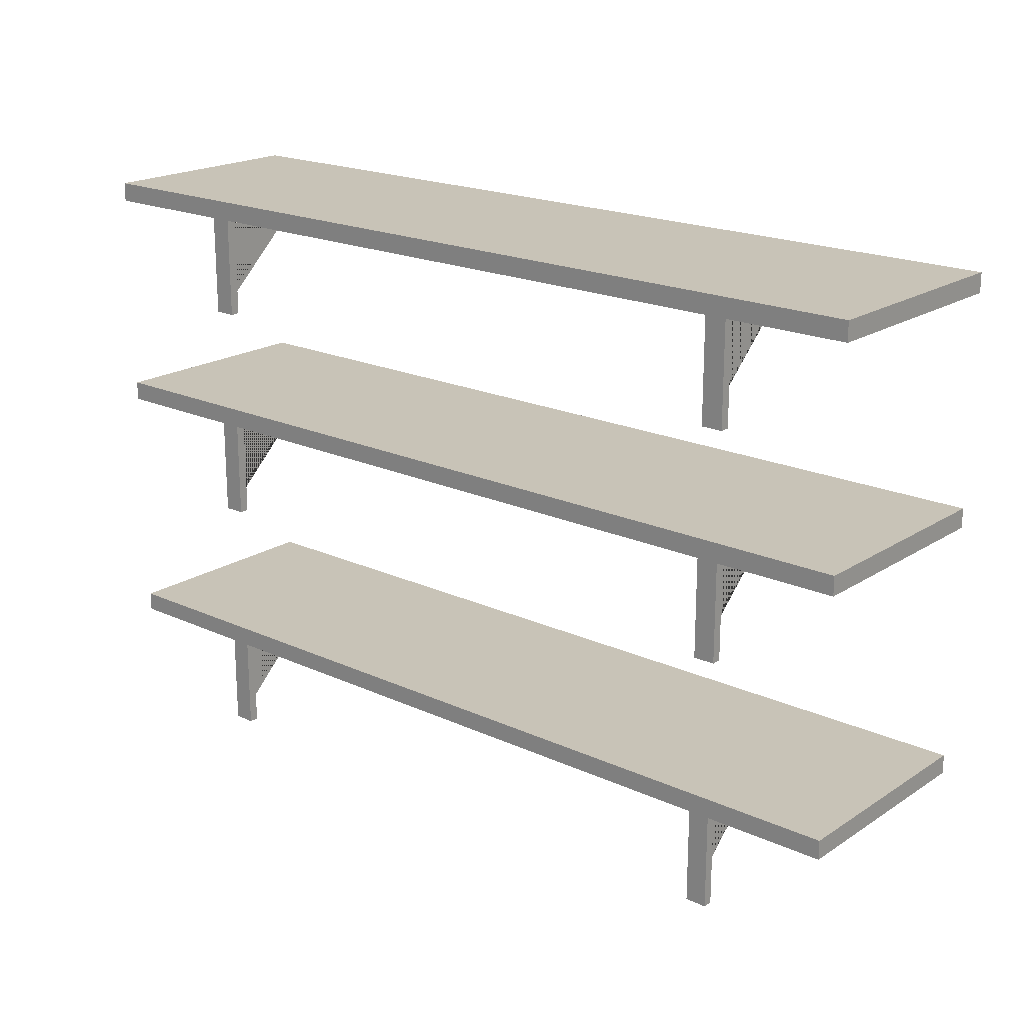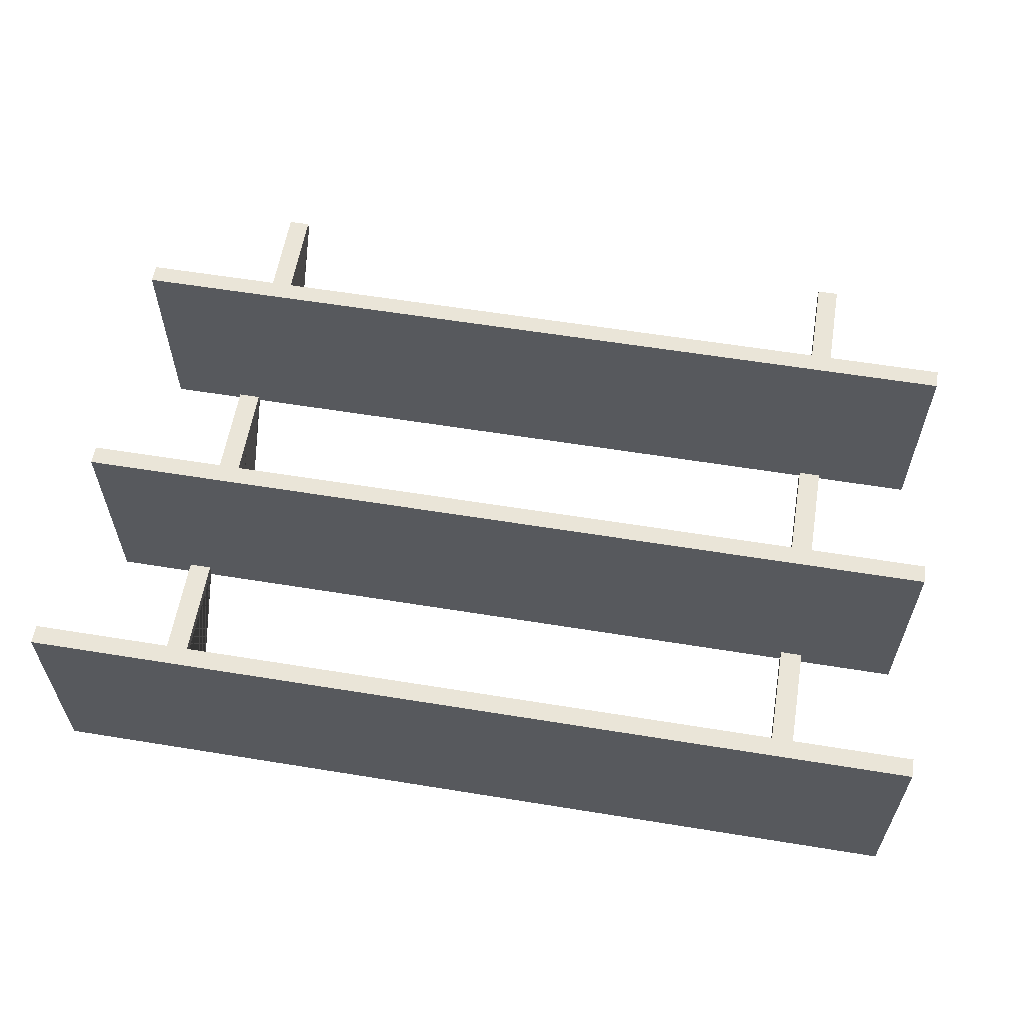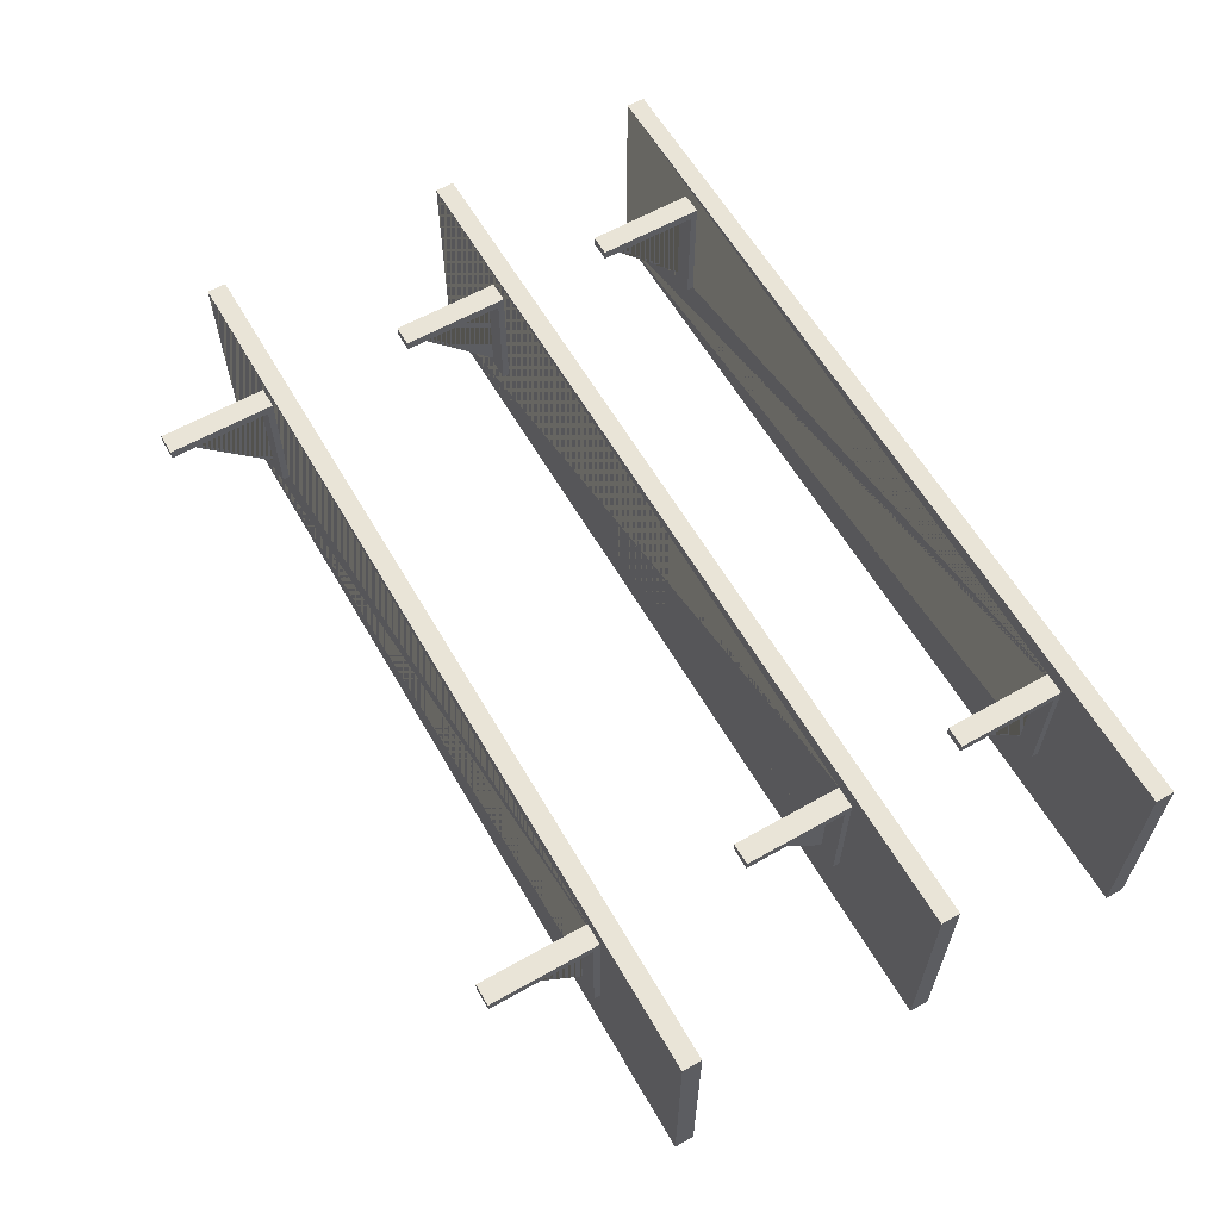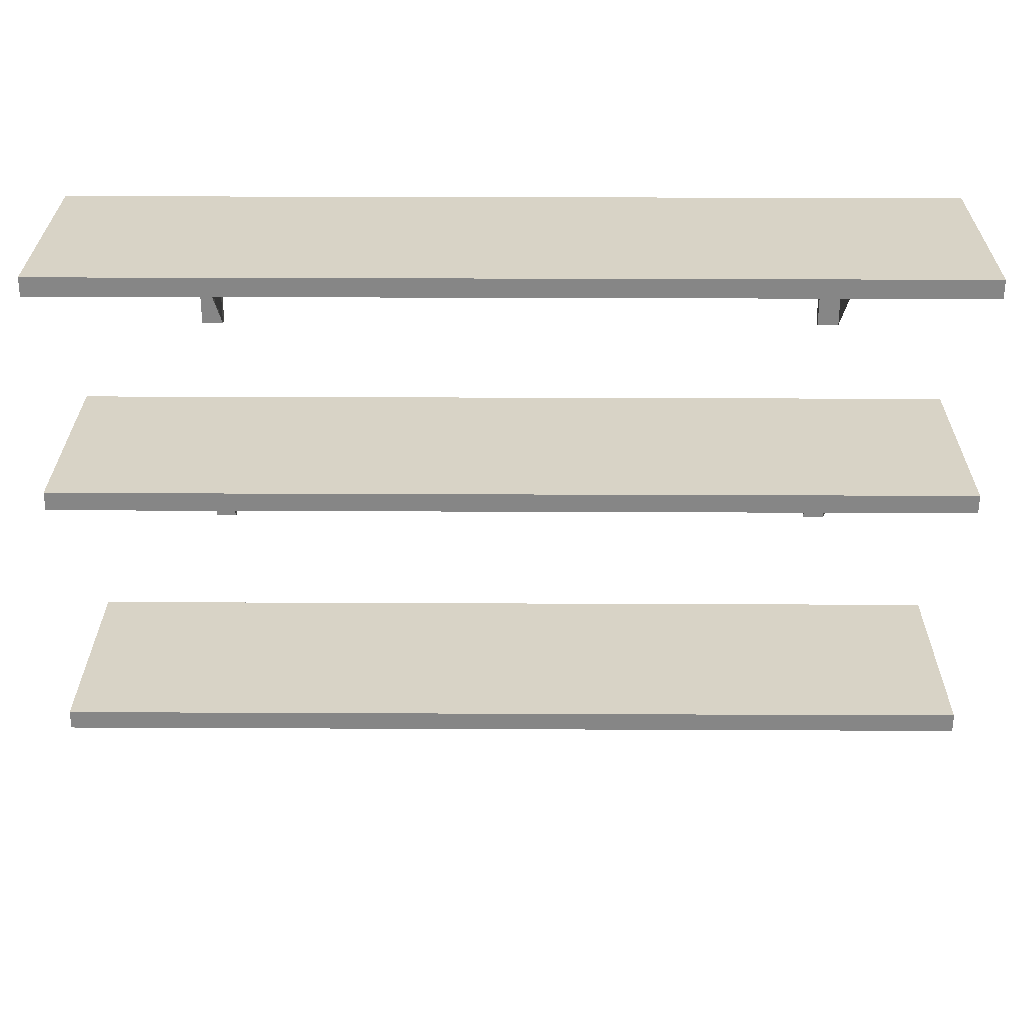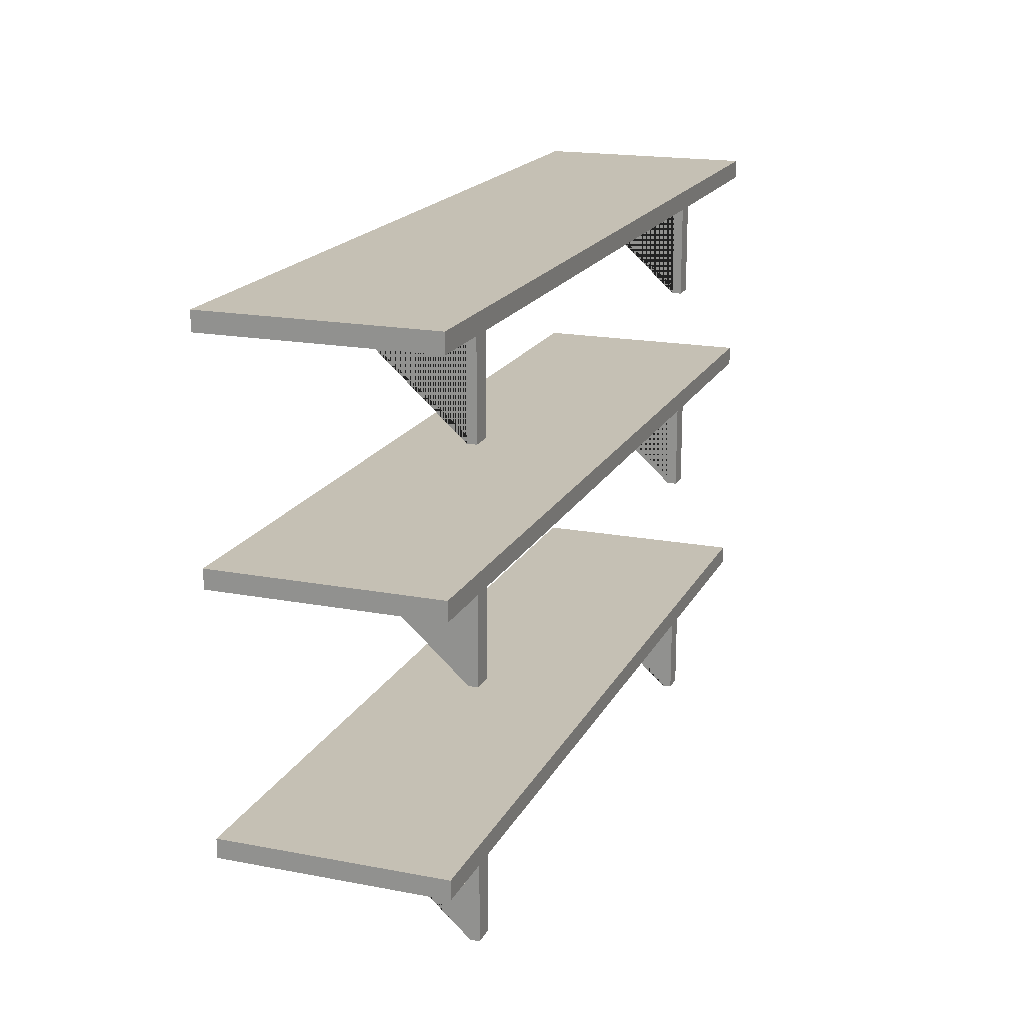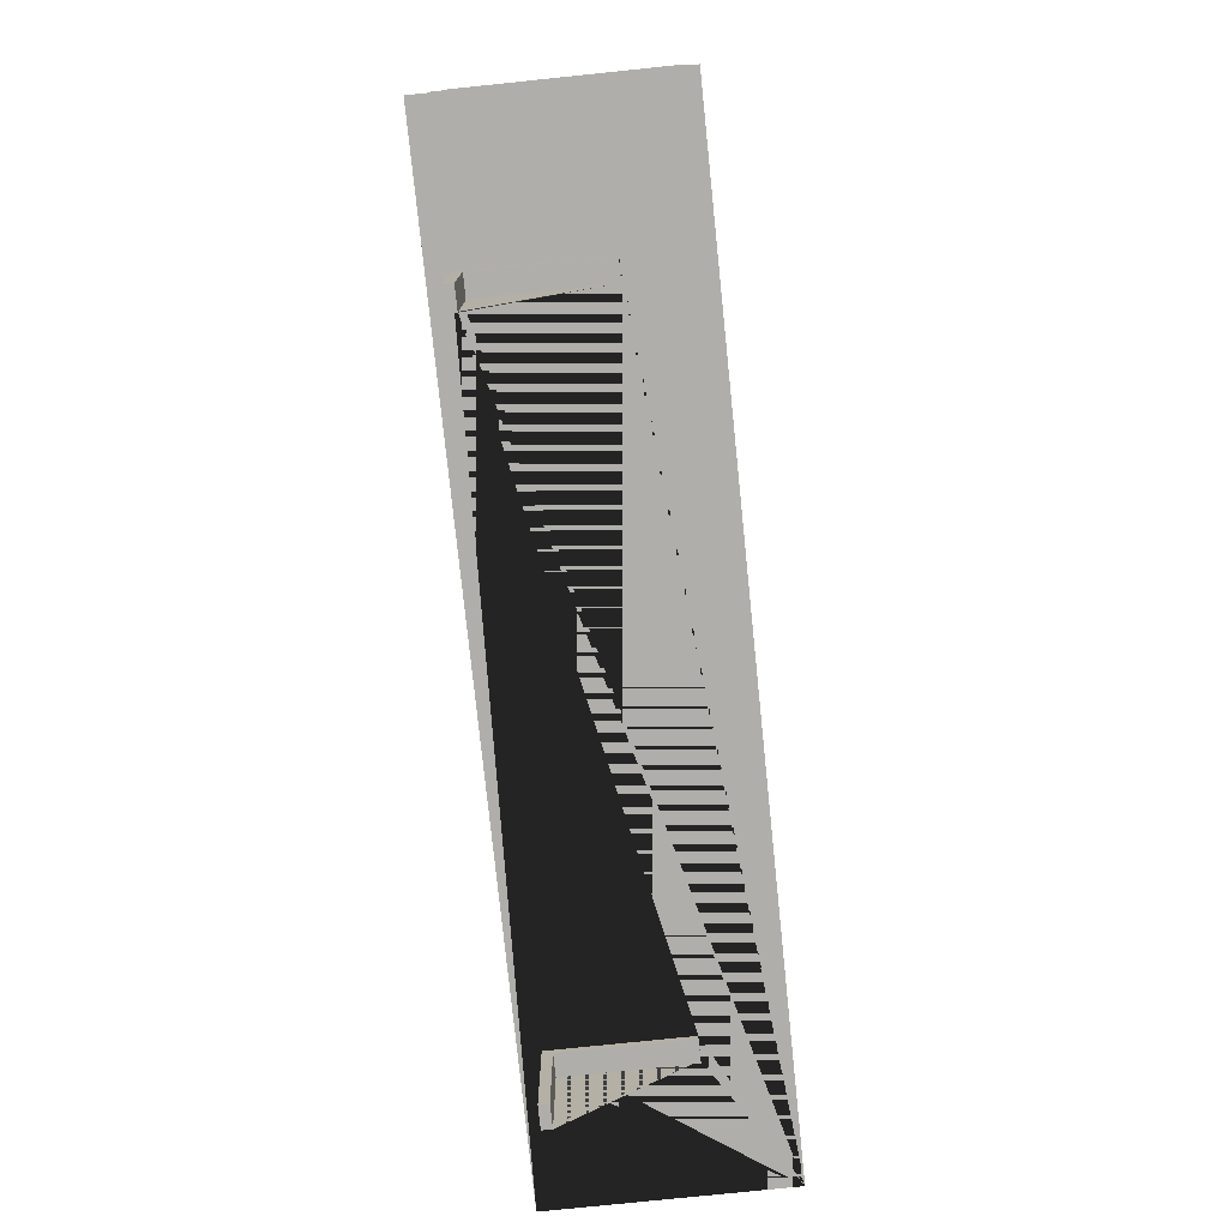
<metadata>
{"format":"obj","ext":"obj","renderer":"f3d","projection":"perspective","resolution":1024,"background":"white","views":[{"elev":19.8,"azim":40.3,"up":"+Y"},{"elev":59.2,"azim":-170.5,"up":"+Z"},{"elev":61.0,"azim":60.0,"up":"+Z"},{"elev":28.0,"azim":-179.6,"up":"+Y"},{"elev":18.4,"azim":-69.8,"up":"+Y"},{"elev":-77.6,"azim":95.9,"up":"+Y"}]}
</metadata>
<code>
g default
v -0.7713 0.3682 0.8651
v 3.109 0.3682 0.8651
v 3.109 0.3682 -0.08729
v -0.7713 0.3682 -0.08729
v -0.7713 0.287 0.8651
v 3.109 0.287 0.8651
v 2.535 0.287 0.2329
v 2.535 0.2588 0.2329
v 2.444 0.2588 0.2329
v 2.444 0.287 0.2329
v 2.535 -0.1735 0.7399
v 2.535 -0.1735 0.7804
v 2.444 -0.1735 0.7804
v 2.444 -0.1735 0.7399
v 2.535 0.2588 0.7399
v 2.444 0.2588 0.7399
v 2.535 0.287 0.7804
v -0.1723 0.287 0.2329
v -0.2633 0.287 0.2329
v -0.7713 0.287 -0.08729
v 3.109 0.287 -0.08729
v 2.444 0.287 0.7804
v -0.2633 0.287 0.7804
v -0.1723 0.287 0.7804
v -0.2633 -0.1735 0.7804
v -0.1723 -0.1735 0.7804
v -0.1723 -0.1735 0.7399
v -0.2633 -0.1735 0.7399
v -0.2633 0.2588 0.7399
v -0.1723 0.2588 0.7399
v -0.2633 0.2588 0.2329
v -0.1723 0.2588 0.2329
g pCube49
f 1 2 3 4
f 5 6 2 1
f 7 8 9 10
f 11 12 13 14
f 9 8 15 16
f 20 21 6 5 17 7 10 22 18 19 23 24
f 11 14 16 15
f 22 13 12 17
f 6 21 3 2
f 10 9 16 14 13 22
f 17 12 11 15 8 7
f 4 3 21 20
f 23 25 26 24
f 27 28 29 30
f 31 32 30 29
f 27 26 25 28
f 18 32 31 19
f 20 5 1 4
f 24 26 27 30 32 18
f 19 31 29 28 25 23
g default
v -0.7713 -0.7169 0.8651
v 3.109 -0.7169 0.8651
v 3.109 -0.7169 -0.08729
v -0.7713 -0.7169 -0.08729
v -0.7713 -0.7981 0.8651
v 3.109 -0.7981 0.8651
v 2.535 -0.7981 0.2329
v 2.535 -0.8263 0.2329
v 2.444 -0.8263 0.2329
v 2.444 -0.7981 0.2329
v 2.535 -1.259 0.7399
v 2.535 -1.259 0.7804
v 2.444 -1.259 0.7804
v 2.444 -1.259 0.7399
v 2.535 -0.8263 0.7399
v 2.444 -0.8263 0.7399
v 2.535 -0.7981 0.7804
v -0.1723 -0.7981 0.2329
v -0.2633 -0.7981 0.2329
v -0.7713 -0.7981 -0.08729
v 3.109 -0.7981 -0.08729
v 2.444 -0.7981 0.7804
v -0.2633 -0.7981 0.7804
v -0.1723 -0.7981 0.7804
v -0.2633 -1.259 0.7804
v -0.1723 -1.259 0.7804
v -0.1723 -1.259 0.7399
v -0.2633 -1.259 0.7399
v -0.2633 -0.8263 0.7399
v -0.1723 -0.8263 0.7399
v -0.2633 -0.8263 0.2329
v -0.1723 -0.8263 0.2329
g pCube48
f 33 34 35 36
f 37 38 34 33
f 39 40 41 42
f 43 44 45 46
f 41 40 47 48
f 52 53 38 37 49 39 42 54 50 51 55 56
f 43 46 48 47
f 54 45 44 49
f 38 53 35 34
f 42 41 48 46 45 54
f 49 44 43 47 40 39
f 36 35 53 52
f 55 57 58 56
f 59 60 61 62
f 63 64 62 61
f 59 58 57 60
f 50 64 63 51
f 52 37 33 36
f 56 58 59 62 64 50
f 51 63 61 60 57 55
g default
v -0.7713 1.324 0.8651
v 3.109 1.324 0.8651
v 3.109 1.324 -0.08729
v -0.7713 1.324 -0.08729
v -0.7713 1.242 0.8651
v 3.109 1.242 0.8651
v 2.535 1.242 0.2329
v 2.535 1.214 0.2329
v 2.444 1.214 0.2329
v 2.444 1.242 0.2329
v 2.535 0.782 0.7399
v 2.535 0.782 0.7804
v 2.444 0.782 0.7804
v 2.444 0.782 0.7399
v 2.535 1.214 0.7399
v 2.444 1.214 0.7399
v 2.535 1.242 0.7804
v -0.1723 1.242 0.2329
v -0.2633 1.242 0.2329
v -0.7713 1.242 -0.08729
v 3.109 1.242 -0.08729
v 2.444 1.242 0.7804
v -0.2633 1.242 0.7804
v -0.1723 1.242 0.7804
v -0.2633 0.782 0.7804
v -0.1723 0.782 0.7804
v -0.1723 0.782 0.7399
v -0.2633 0.782 0.7399
v -0.2633 1.214 0.7399
v -0.1723 1.214 0.7399
v -0.2633 1.214 0.2329
v -0.1723 1.214 0.2329
g pCube50
f 65 66 67 68
f 69 70 66 65
f 71 72 73 74
f 75 76 77 78
f 73 72 79 80
f 84 85 70 69 81 71 74 86 82 83 87 88
f 75 78 80 79
f 86 77 76 81
f 70 85 67 66
f 74 73 80 78 77 86
f 81 76 75 79 72 71
f 68 67 85 84
f 87 89 90 88
f 91 92 93 94
f 95 96 94 93
f 91 90 89 92
f 82 96 95 83
f 84 69 65 68
f 88 90 91 94 96 82
f 83 95 93 92 89 87

</code>
